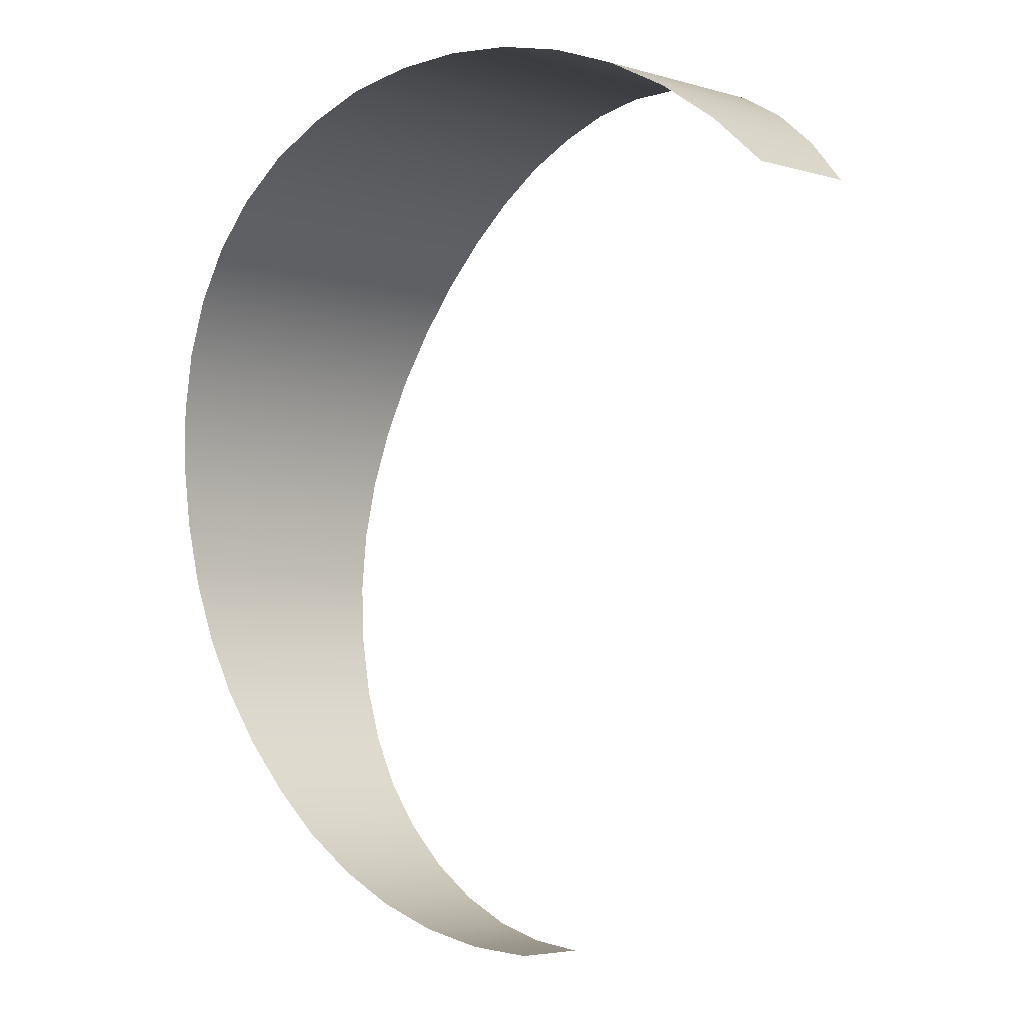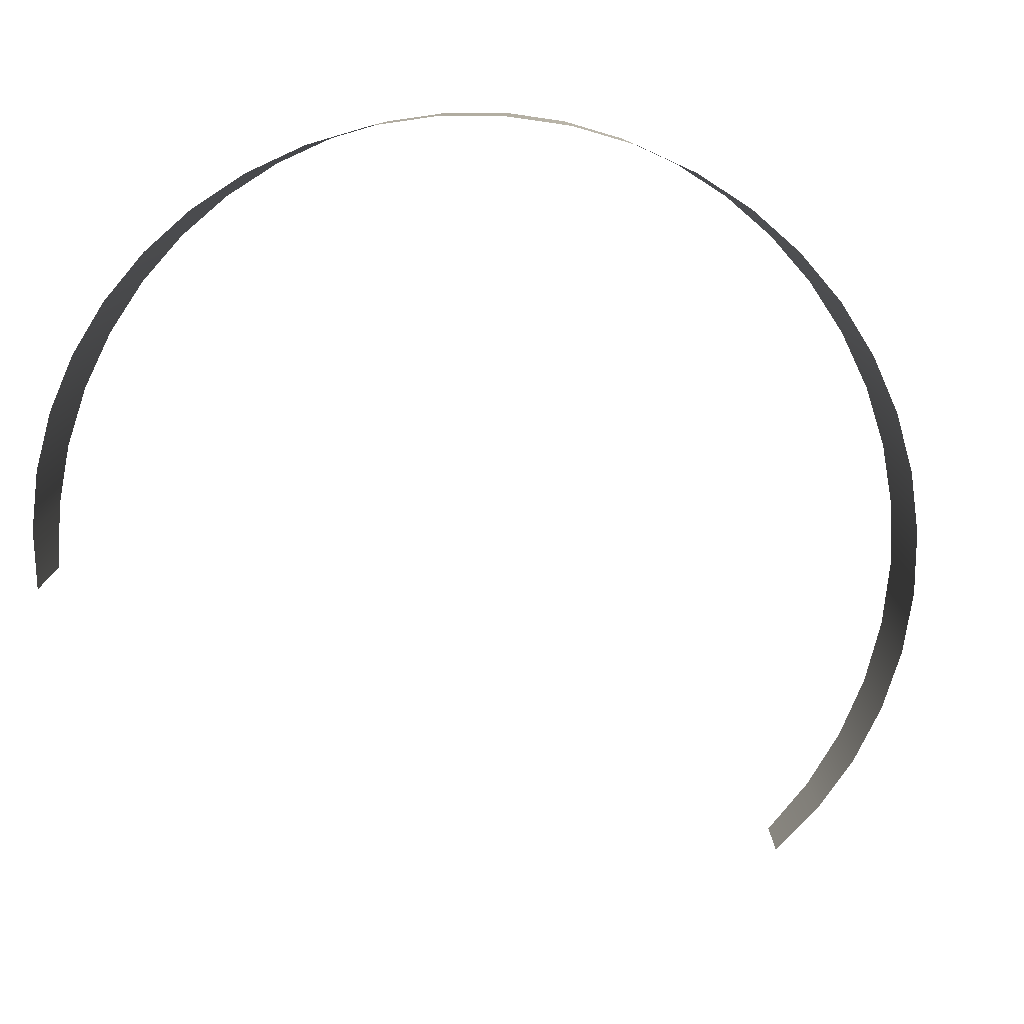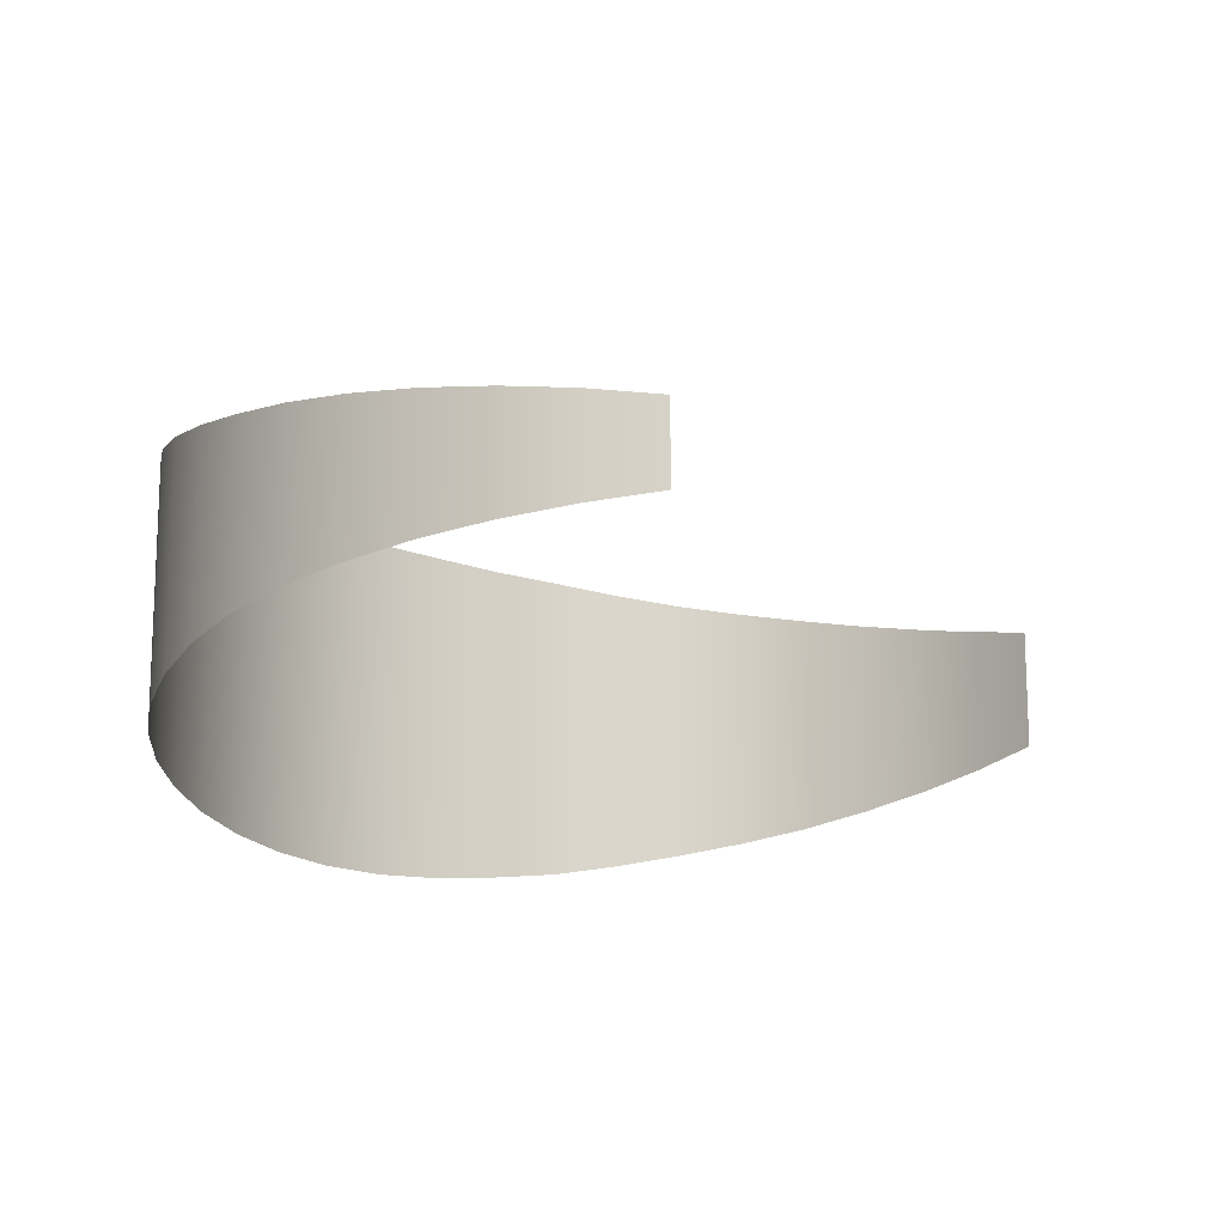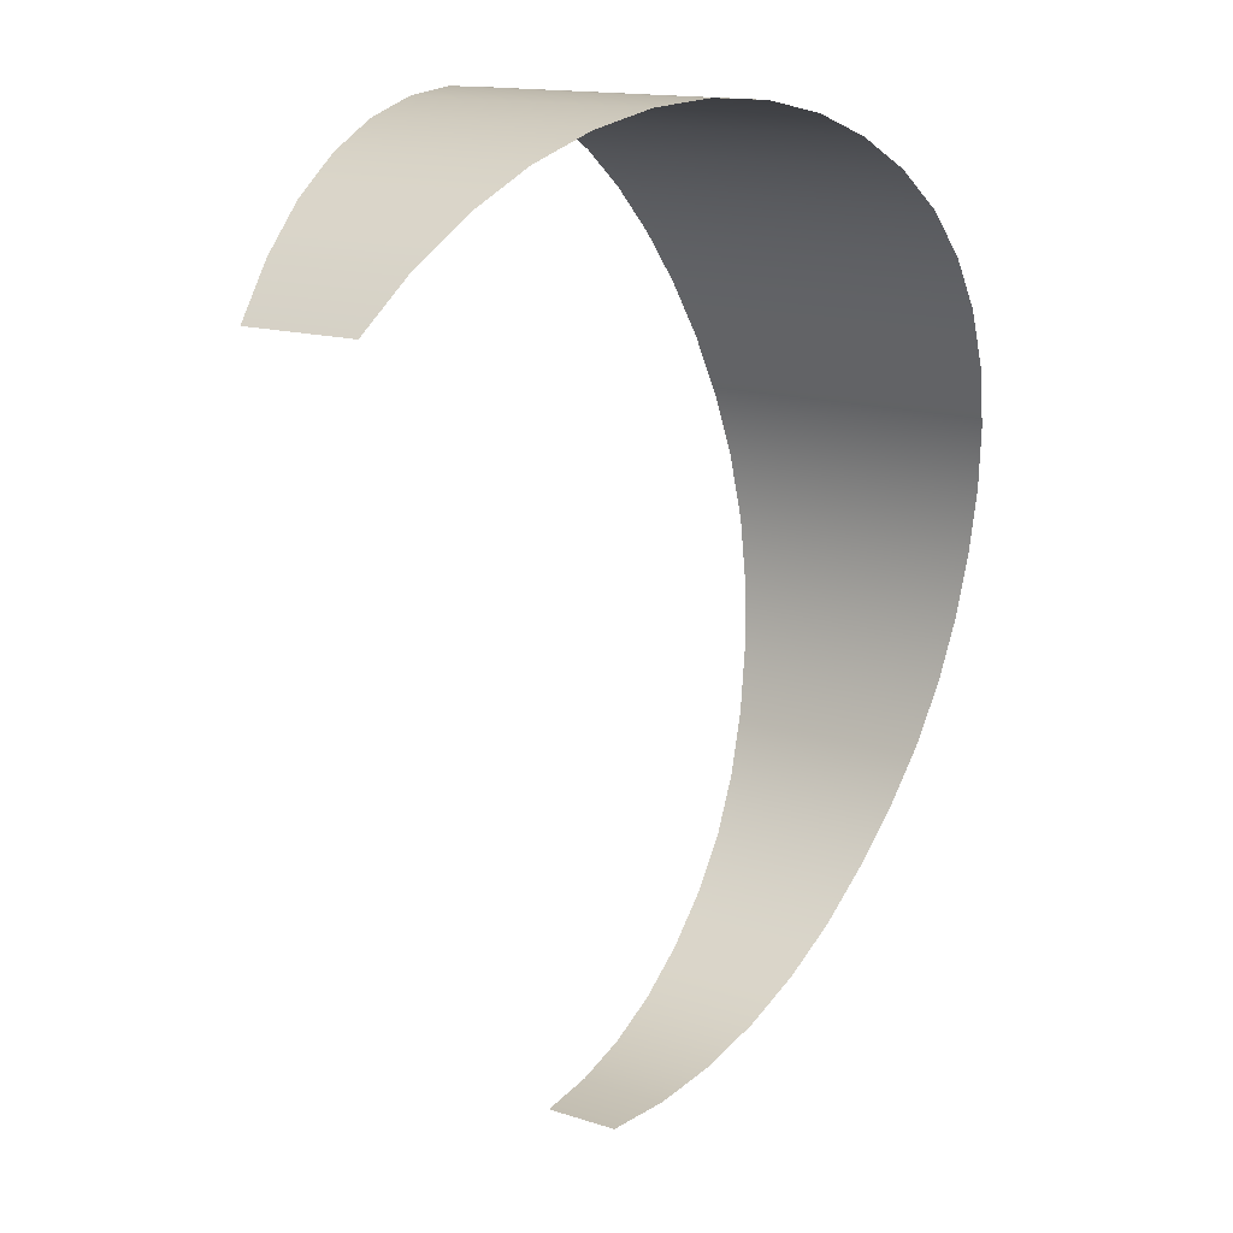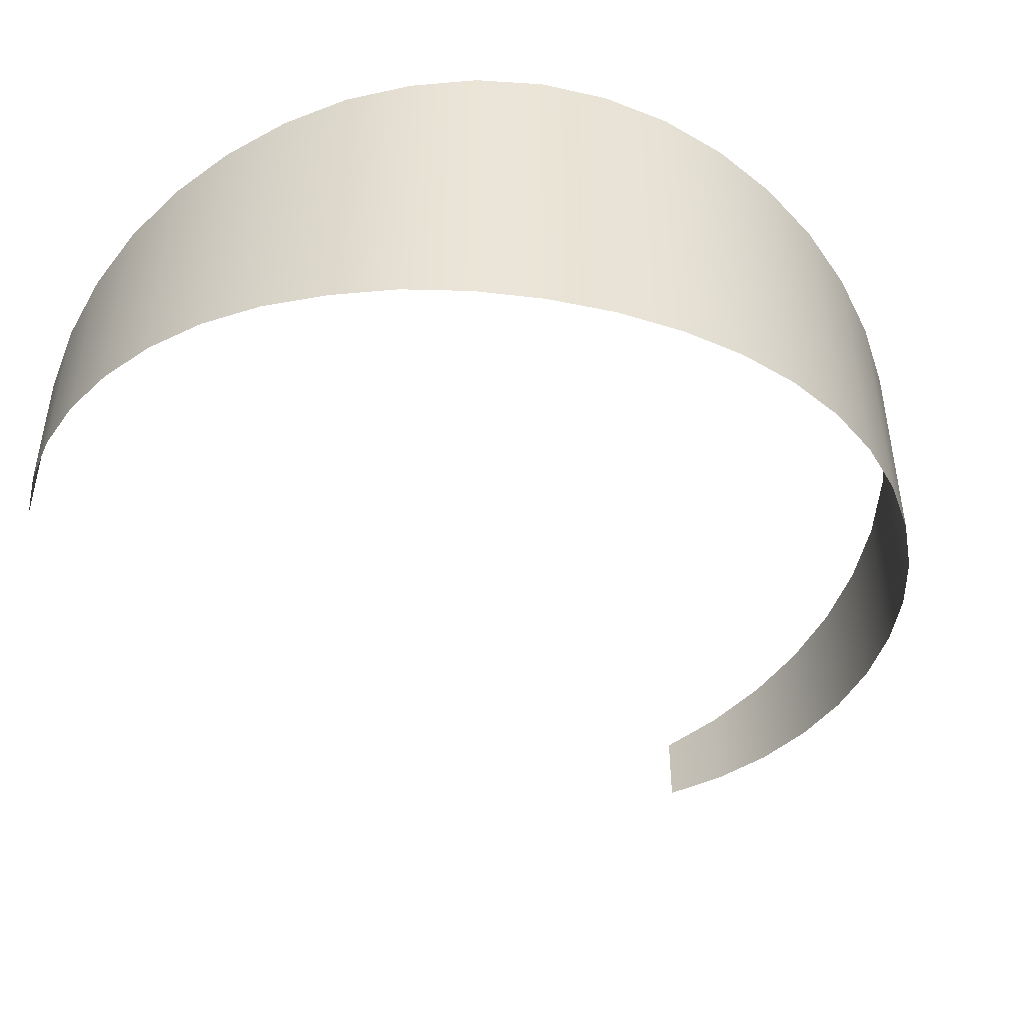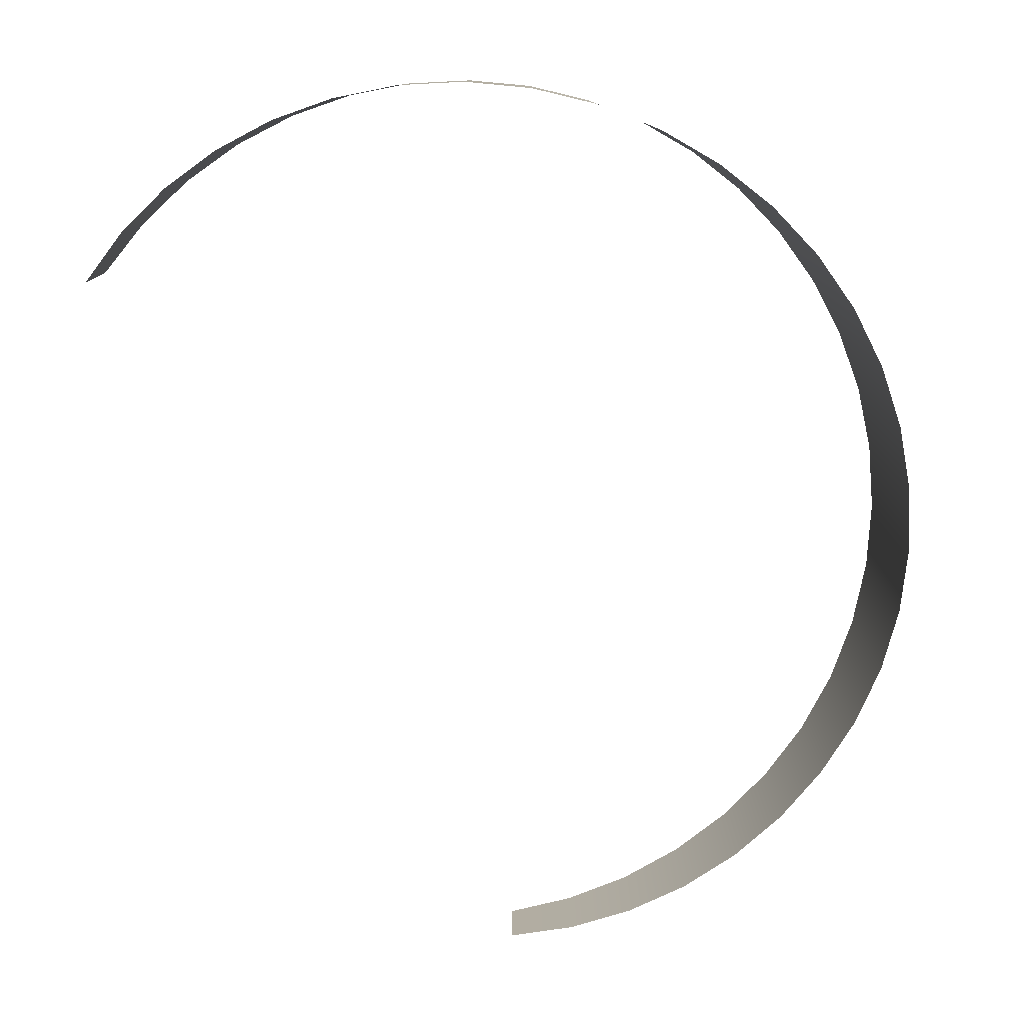
<metadata>
{"format":"obj","ext":"obj","renderer":"f3d","projection":"perspective","resolution":1024,"background":"white","views":[{"elev":-4.5,"azim":-133.2,"up":"+Z"},{"elev":-79.6,"azim":45.0,"up":"+Y"},{"elev":-15.8,"azim":-178.3,"up":"+Y"},{"elev":14.3,"azim":-54.5,"up":"+Z"},{"elev":-46.5,"azim":31.1,"up":"+Y"},{"elev":-79.1,"azim":7.0,"up":"+Y"}]}
</metadata>
<code>
g eff_112501_dml_slash_01
v 0.7362 0.5025 -5.12
v -5.866e-07 0.4147 -5.173
v -5.866e-07 0.2799 -5.173
v 0.7362 0.3392 -5.12
v 1.457 0.5889 -4.964
v -5.866e-07 1.973e-06 -5.173
v 1.457 0.3938 -4.964
v 2.149 0.6749 -4.706
v 2.149 0.4516 -4.706
v 2.797 0.7611 -4.352
v 2.797 0.5101 -4.352
v 3.388 0.8478 -3.91
v 3.388 0.569 -3.91
v 3.91 0.9355 -3.388
v 3.91 0.6285 -3.388
v 4.352 1.044 -2.797
v 4.352 0.7023 -2.797
v 4.706 1.16 -2.149
v 4.706 0.7819 -2.149
v 4.964 1.273 -1.457
v 4.964 0.8615 -1.457
v 5.12 1.38 -0.7362
v 5.12 0.9345 -0.7362
v 5.173 1.487 -3.208e-07
v 5.173 1.008 -3.333e-07
v 5.12 1.602 0.7362
v 5.12 1.087 0.7362
v 4.964 1.713 1.457
v 4.964 1.163 1.457
v 4.706 1.812 2.149
v 4.706 1.23 2.149
v 4.352 1.888 2.797
v 4.352 1.28 2.797
v 3.91 1.934 3.388
v 3.91 1.308 3.388
v 3.388 1.945 3.91
v 3.388 1.315 3.91
v 2.797 1.916 4.352
v 2.797 1.296 4.352
v 2.149 1.852 4.706
v 2.149 1.258 4.706
v 1.457 1.779 4.964
v 1.457 1.211 4.964
v 0.7362 1.665 5.12
v 0.7362 1.135 5.12
v 2.661e-06 1.541 5.173
v 2.661e-06 1.052 5.173
v -0.7362 1.419 5.12
v -0.7362 0.9701 5.12
v -1.457 1.29 4.964
v -1.457 0.8824 4.964
v -2.149 1.146 4.706
v -2.149 0.7839 4.706
v -2.797 1.001 4.352
v -2.797 0.685 4.352
v -3.388 0.8475 3.91
v -3.388 0.5846 3.91
v -3.91 0.6967 3.388
v -3.91 0.4829 3.388
v -3.91 0.03892 3.388
v -3.388 0.03843 3.91
v -3.91 -0.361 3.388
v -2.797 0.03711 4.352
v -2.149 0.03495 4.706
v -1.457 0.03212 4.964
v -3.388 -0.4537 3.91
v -2.797 -0.5472 4.352
v -3.388 -0.7727 3.91
v -3.91 -0.6201 3.388
v -2.797 -0.9292 4.352
v -2.149 -0.6401 4.706
v -2.149 -1.08 4.706
v -1.457 -0.7339 4.964
v -1.457 -1.229 4.964
v -0.7362 0.02881 5.12
v -0.7362 -0.8188 5.12
v -0.7362 -1.365 5.12
v 2.661e-06 0.02527 5.173
v 2.661e-06 -0.8993 5.173
v 2.661e-06 -1.495 5.173
v 0.7362 0.02172 5.12
v 0.7362 -0.9806 5.12
v 0.7362 -1.626 5.12
v 1.457 0.01838 4.964
v 1.457 -1.055 4.964
v 1.457 -1.747 4.964
v 2.149 0.01545 4.706
v 2.149 -1.103 4.706
v 2.149 -1.826 4.706
v 2.797 0.01304 4.352
v 2.797 -1.143 4.352
v 2.797 -1.893 4.352
v 3.388 0.01077 3.91
v 3.388 -1.164 3.91
v 3.388 -1.927 3.91
v 3.91 0.008588 3.388
v 3.91 -1.162 3.388
v 3.91 -1.92 3.388
v 4.352 0.006552 2.797
v 4.352 -1.139 2.797
v 4.352 -1.878 2.797
v 4.706 0.004715 2.149
v 4.706 -1.097 2.149
v 4.706 -1.804 2.149
v 4.964 0.003127 1.457
v 4.964 -1.039 1.457
v 4.964 -1.707 1.457
v 5.12 0.001832 0.7362
v 5.12 -0.9729 0.7362
v 5.12 -1.597 0.7362
v 5.173 0.0008634 -3.594e-07
v 5.173 -0.9043 -3.828e-07
v 5.173 -1.484 -3.979e-07
v 5.12 0.000249 -0.7362
v 5.12 -0.8394 -0.7362
v 5.12 -1.378 -0.7362
v 4.964 7.876e-06 -1.457
v 4.964 -0.7744 -1.457
v 4.964 -1.271 -1.457
v 4.706 7.766e-07 -2.149
v 4.706 -0.7041 -2.149
v 4.706 -1.161 -2.149
v 4.352 4.355e-06 -2.797
v 4.352 -0.6326 -2.797
v 4.352 -1.045 -2.797
v 3.91 1.47e-06 -3.388
v 3.91 -0.5665 -3.388
v 3.91 -0.9363 -3.388
v 3.388 1.631e-06 -3.91
v 3.388 -0.5131 -3.91
v 3.388 -0.8485 -3.91
v 2.797 1.77e-06 -4.352
v 2.797 -0.4601 -4.352
v 2.797 -0.7614 -4.352
v 2.149 1.854e-06 -4.706
v 2.149 -0.4074 -4.706
v 2.149 -0.6749 -4.706
v 1.457 1.895e-06 -4.964
v 1.457 -0.3553 -4.964
v 1.457 -0.5889 -4.964
v 0.7362 1.952e-06 -5.12
v 0.7362 -0.3053 -5.12
v 0.7362 -0.5025 -5.12
v -5.866e-07 -0.2519 -5.173
v -5.866e-07 -0.4147 -5.173
g eff_112501_dml_slash_01_0
f 3 2 1
f 4 3 1
f 4 1 5
f 3 4 6
f 7 4 5
f 7 5 8
f 9 7 8
f 9 8 10
f 11 9 10
f 11 10 12
f 13 11 12
f 13 12 14
f 15 13 14
f 15 14 16
f 17 15 16
f 17 16 18
f 19 17 18
f 19 18 20
f 21 19 20
f 21 20 22
f 23 21 22
f 23 22 24
f 25 23 24
f 25 24 26
f 27 25 26
f 27 26 28
f 29 27 28
f 29 28 30
f 31 29 30
f 31 30 32
f 33 31 32
f 33 32 34
f 35 33 34
f 35 34 36
f 37 35 36
f 37 36 38
f 39 37 38
f 39 38 40
f 41 39 40
f 41 40 42
f 43 41 42
f 43 42 44
f 45 43 44
f 45 44 46
f 47 45 46
f 47 46 48
f 49 47 48
f 49 48 50
f 51 49 50
f 51 50 52
f 53 51 52
f 53 52 54
f 55 53 54
f 55 54 56
f 57 55 56
f 57 56 58
f 59 57 58
f 59 60 57
f 60 61 57
f 57 61 55
f 61 60 62
f 55 63 53
f 61 63 55
f 53 64 51
f 63 64 53
f 51 65 49
f 64 65 51
f 66 61 62
f 63 61 66
f 64 63 67
f 67 63 66
f 68 66 62
f 67 66 68
f 69 68 62
f 70 67 68
f 71 64 67
f 71 67 70
f 65 64 71
f 72 71 70
f 73 71 72
f 73 65 71
f 74 73 72
f 65 75 49
f 75 65 73
f 49 75 47
f 76 73 74
f 76 75 73
f 77 76 74
f 75 78 47
f 78 75 76
f 47 78 45
f 79 76 77
f 79 78 76
f 80 79 77
f 78 81 45
f 81 78 79
f 45 81 43
f 82 79 80
f 82 81 79
f 83 82 80
f 81 84 43
f 84 81 82
f 43 84 41
f 85 82 83
f 85 84 82
f 86 85 83
f 84 87 41
f 87 84 85
f 41 87 39
f 88 85 86
f 88 87 85
f 89 88 86
f 87 90 39
f 90 87 88
f 39 90 37
f 91 88 89
f 91 90 88
f 92 91 89
f 90 93 37
f 93 90 91
f 37 93 35
f 94 91 92
f 94 93 91
f 95 94 92
f 93 96 35
f 96 93 94
f 35 96 33
f 97 94 95
f 97 96 94
f 98 97 95
f 96 99 33
f 99 96 97
f 33 99 31
f 100 97 98
f 100 99 97
f 101 100 98
f 99 102 31
f 102 99 100
f 31 102 29
f 103 100 101
f 103 102 100
f 104 103 101
f 102 105 29
f 105 102 103
f 29 105 27
f 106 103 104
f 106 105 103
f 107 106 104
f 105 108 27
f 108 105 106
f 27 108 25
f 109 106 107
f 109 108 106
f 110 109 107
f 108 111 25
f 111 108 109
f 25 111 23
f 112 109 110
f 112 111 109
f 113 112 110
f 111 114 23
f 114 111 112
f 23 114 21
f 115 112 113
f 115 114 112
f 116 115 113
f 114 117 21
f 117 114 115
f 21 117 19
f 118 115 116
f 118 117 115
f 119 118 116
f 117 120 19
f 120 117 118
f 19 120 17
f 121 118 119
f 121 120 118
f 122 121 119
f 120 123 17
f 123 120 121
f 17 123 15
f 124 121 122
f 124 123 121
f 125 124 122
f 123 126 15
f 126 123 124
f 15 126 13
f 127 124 125
f 127 126 124
f 128 127 125
f 126 129 13
f 129 126 127
f 13 129 11
f 130 127 128
f 130 129 127
f 131 130 128
f 129 132 11
f 132 129 130
f 11 132 9
f 133 130 131
f 133 132 130
f 134 133 131
f 132 135 9
f 135 132 133
f 9 135 7
f 136 133 134
f 136 135 133
f 137 136 134
f 135 138 7
f 138 135 136
f 7 138 4
f 139 136 137
f 139 138 136
f 140 139 137
f 138 141 4
f 141 138 139
f 4 141 6
f 142 139 140
f 142 141 139
f 6 141 142
f 143 142 140
f 144 6 142
f 144 142 143
f 145 144 143

</code>
